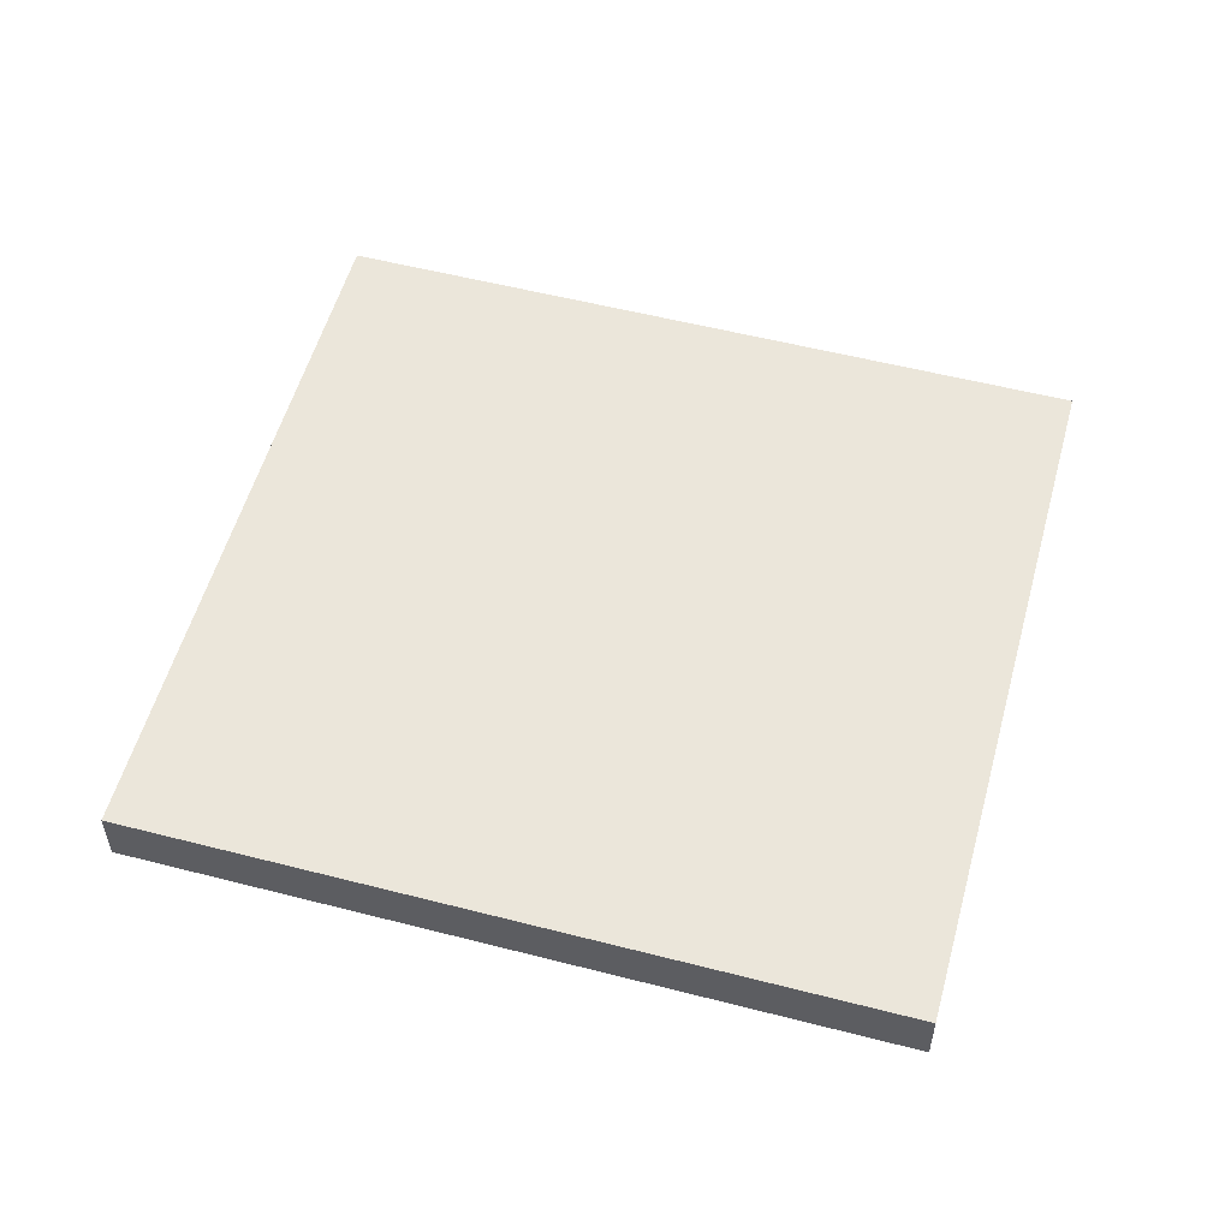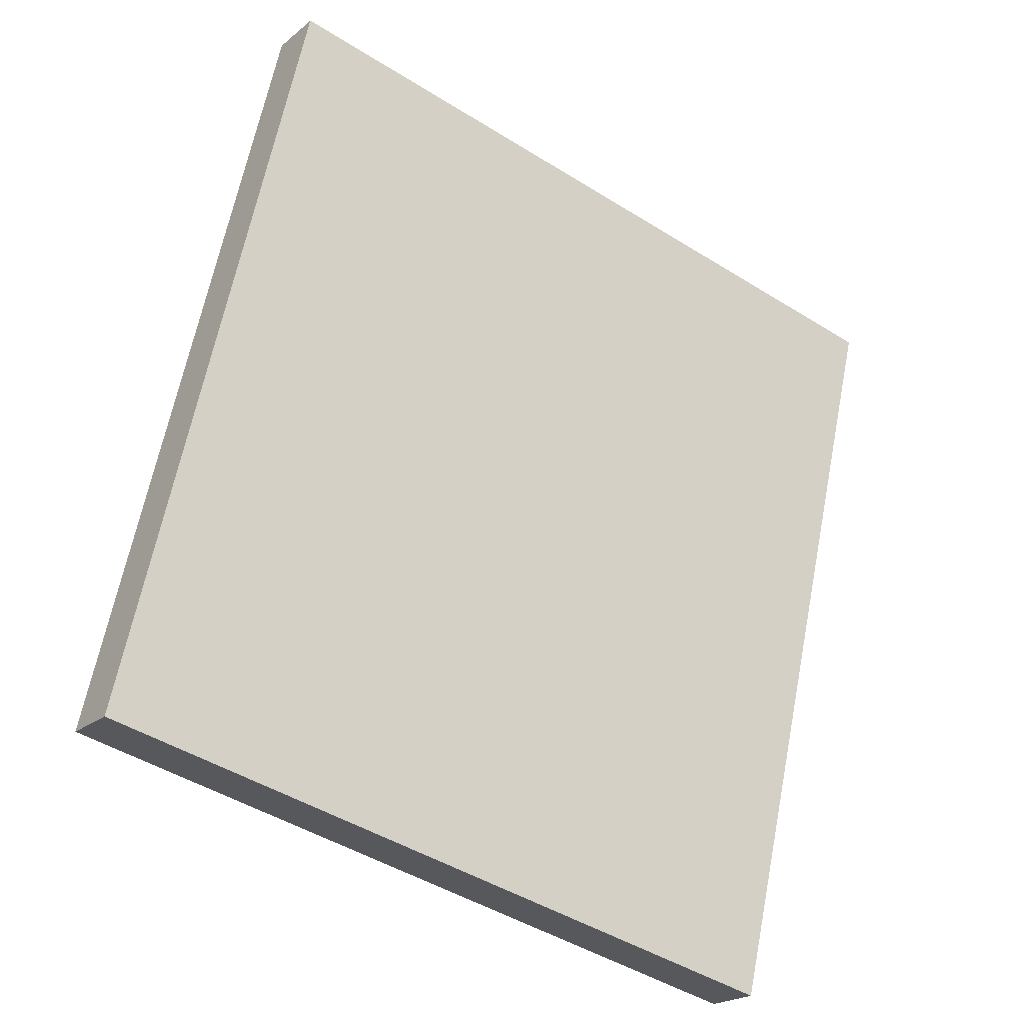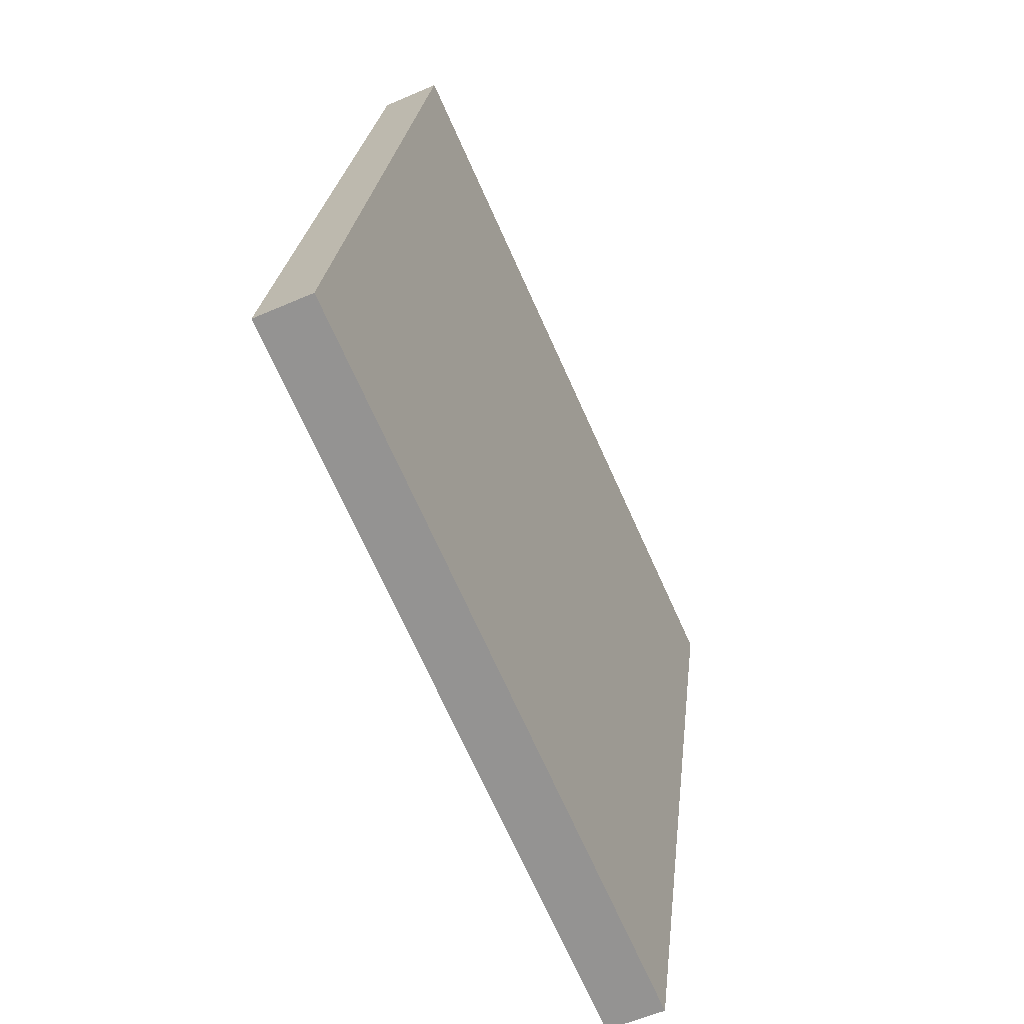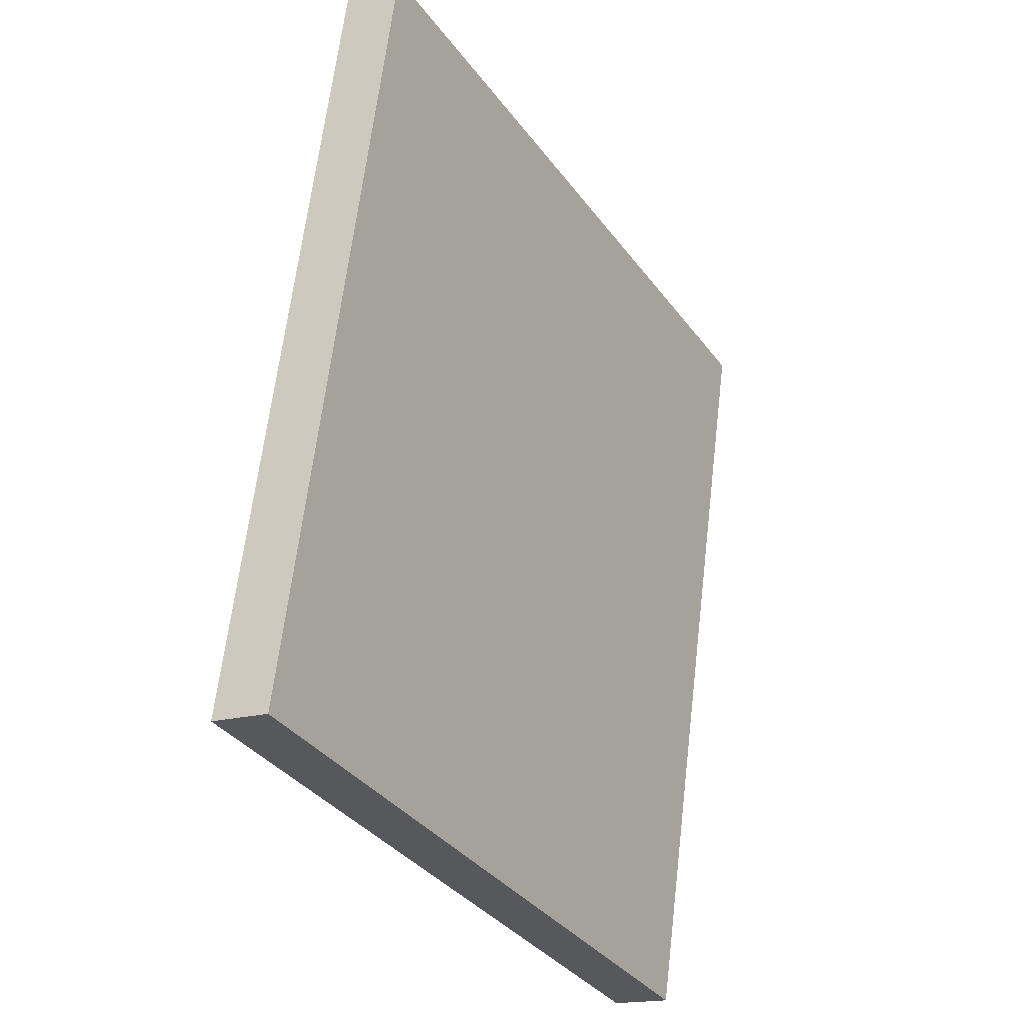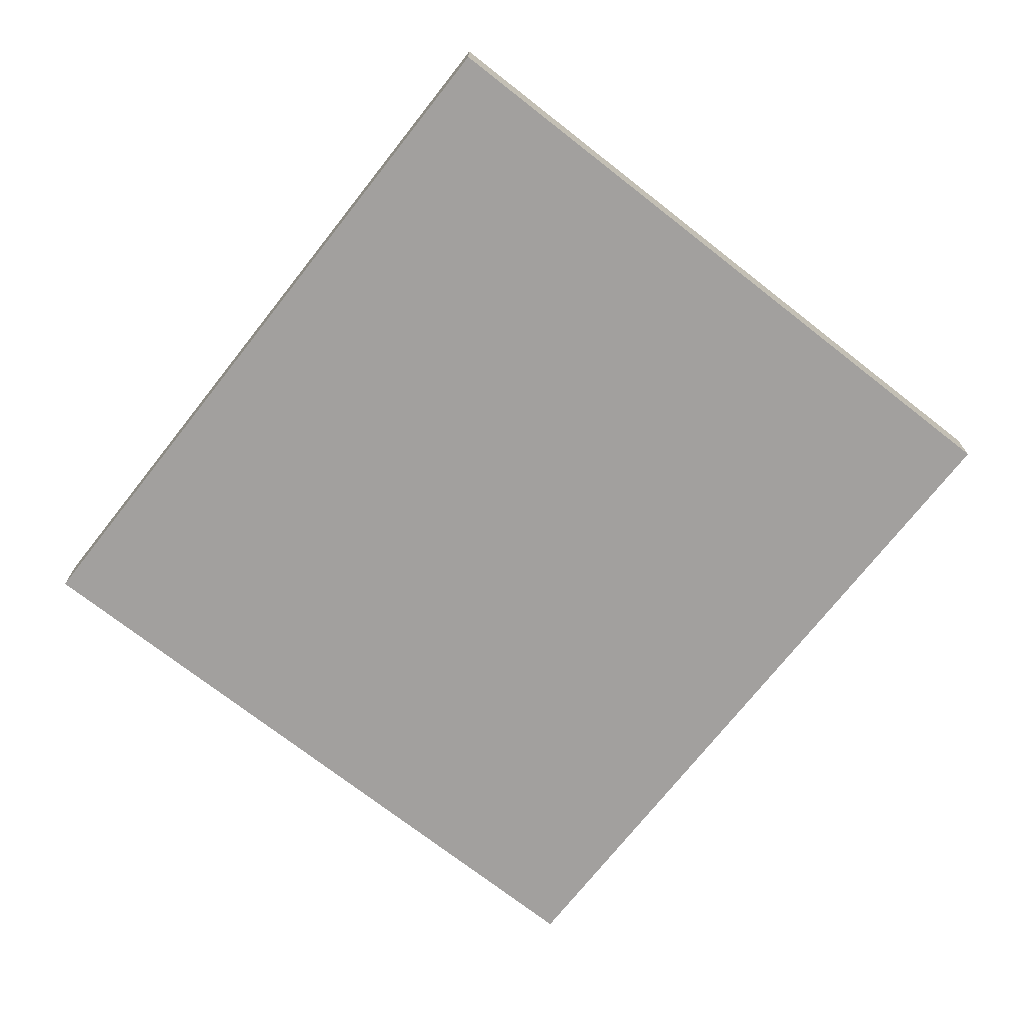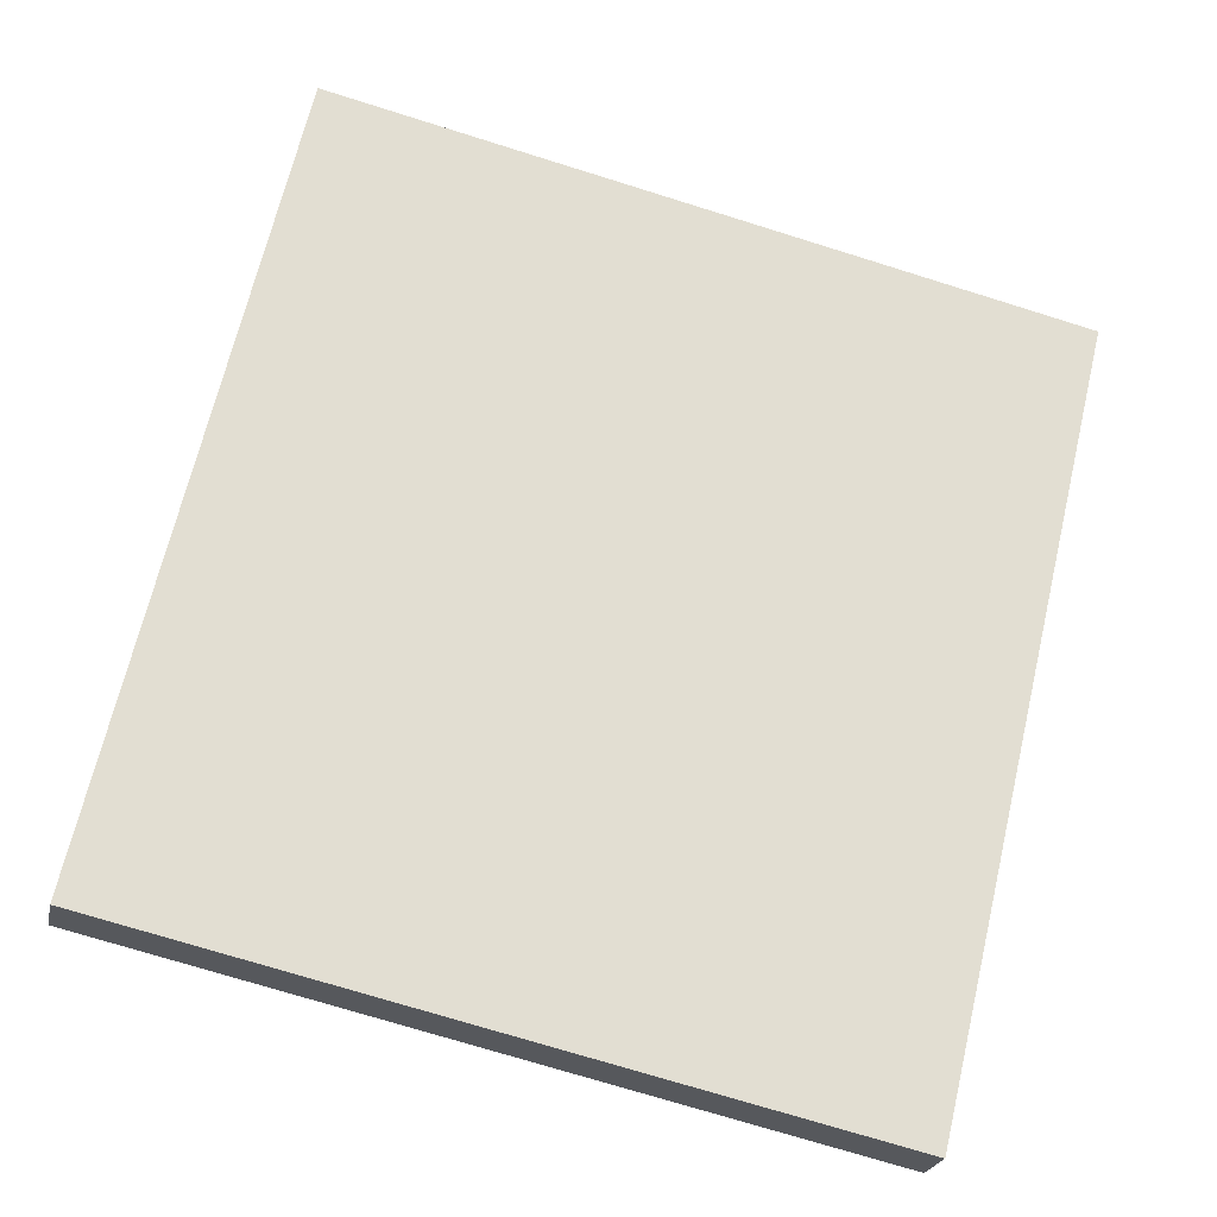
<metadata>
{"format":"obj","ext":"obj","renderer":"f3d","projection":"perspective","resolution":1024,"background":"white","views":[{"elev":54.7,"azim":92.0,"up":"+Y"},{"elev":-21.0,"azim":145.3,"up":"+Z"},{"elev":-55.7,"azim":114.8,"up":"+Z"},{"elev":-17.0,"azim":120.2,"up":"+Z"},{"elev":-71.9,"azim":128.6,"up":"+Y"},{"elev":-22.3,"azim":168.7,"up":"+Z"}]}
</metadata>
<code>
v  0 0.63 3.858e-17
v  9.704 0.63 -6.416
v  1.944 0.63 -8.246
v  7.76 0.63 1.829
v  9.704 3.929e-16 -6.416
v  1.944 5.049e-16 -8.246
v  0 0 0
v  7.76 -1.12e-16 1.829
g defaultobject
f 1 2 3
f 2 1 4
f 5 3 2
f 3 5 6
f 6 1 3
f 1 6 7
f 7 4 1
f 4 7 8
f 8 2 4
f 2 8 5
f 5 7 6
f 7 5 8

</code>
